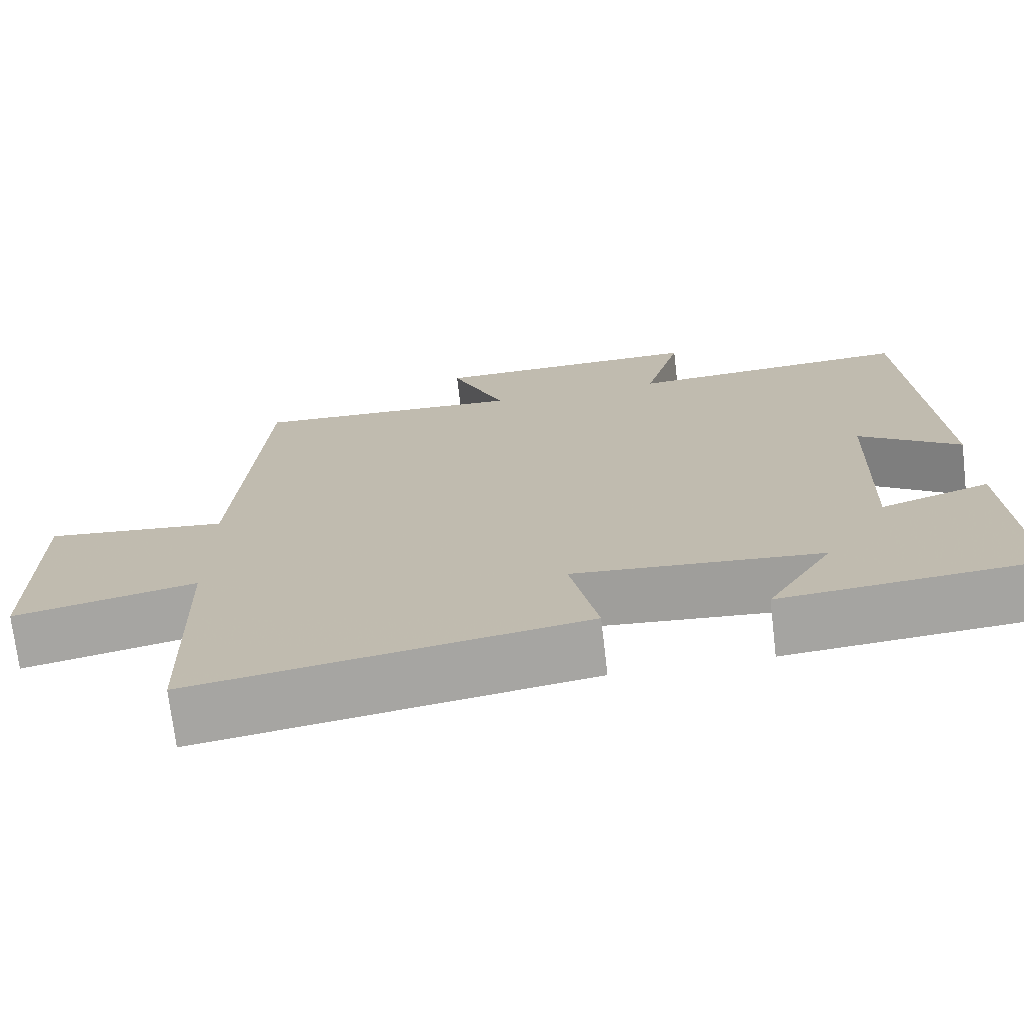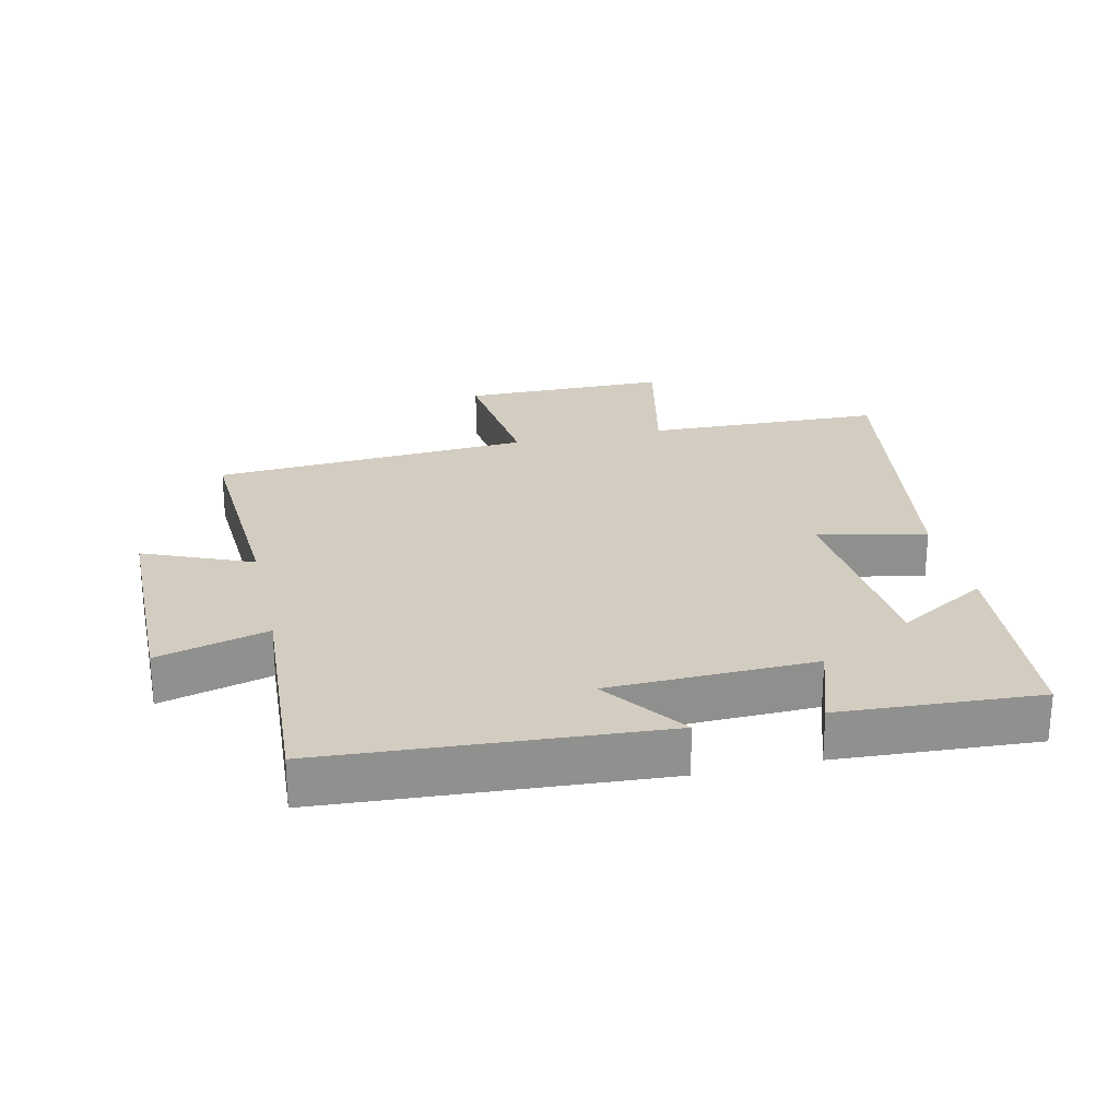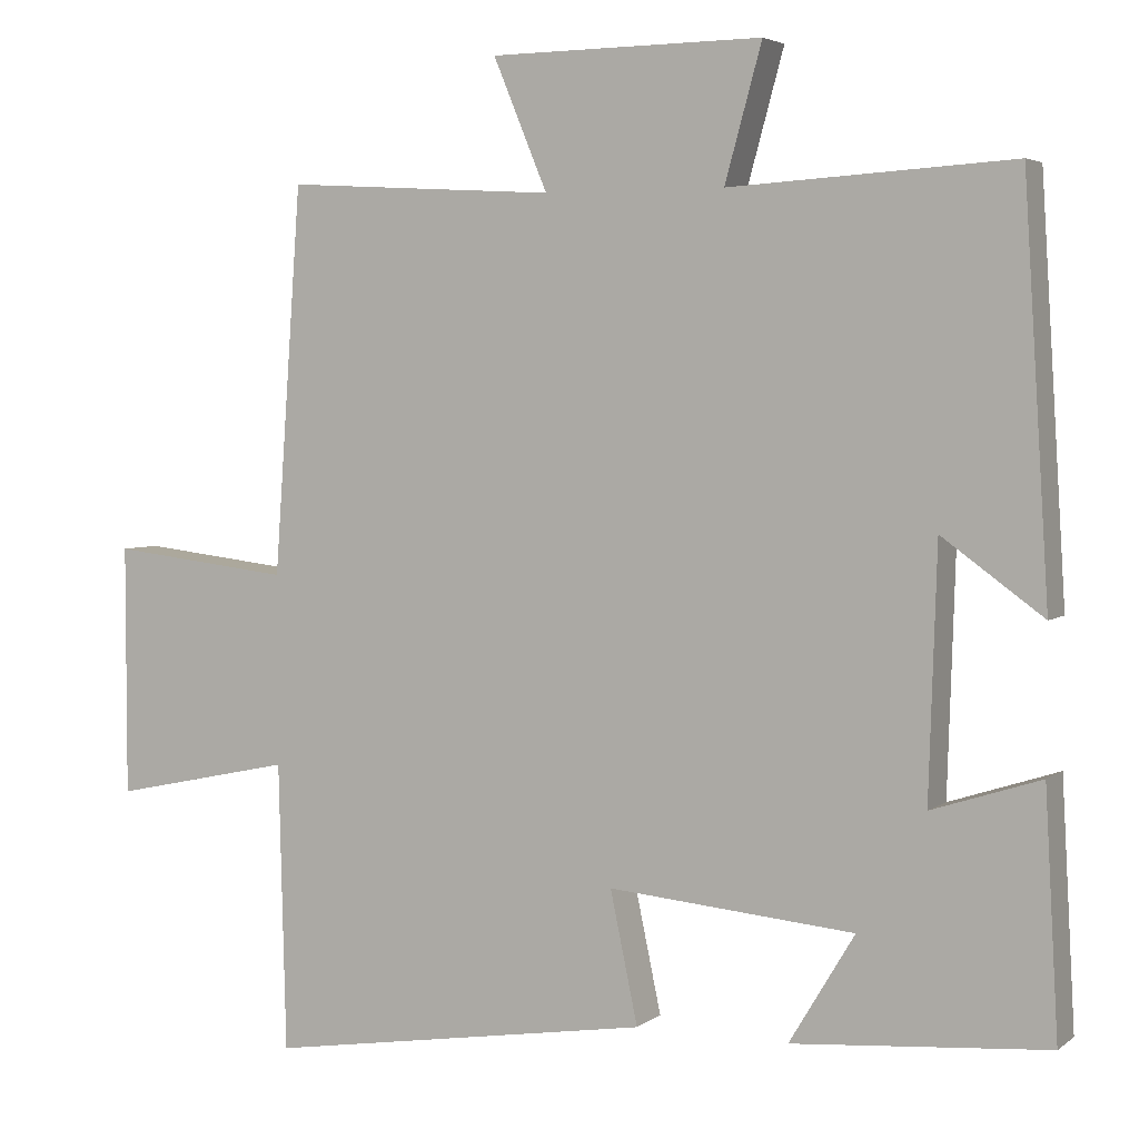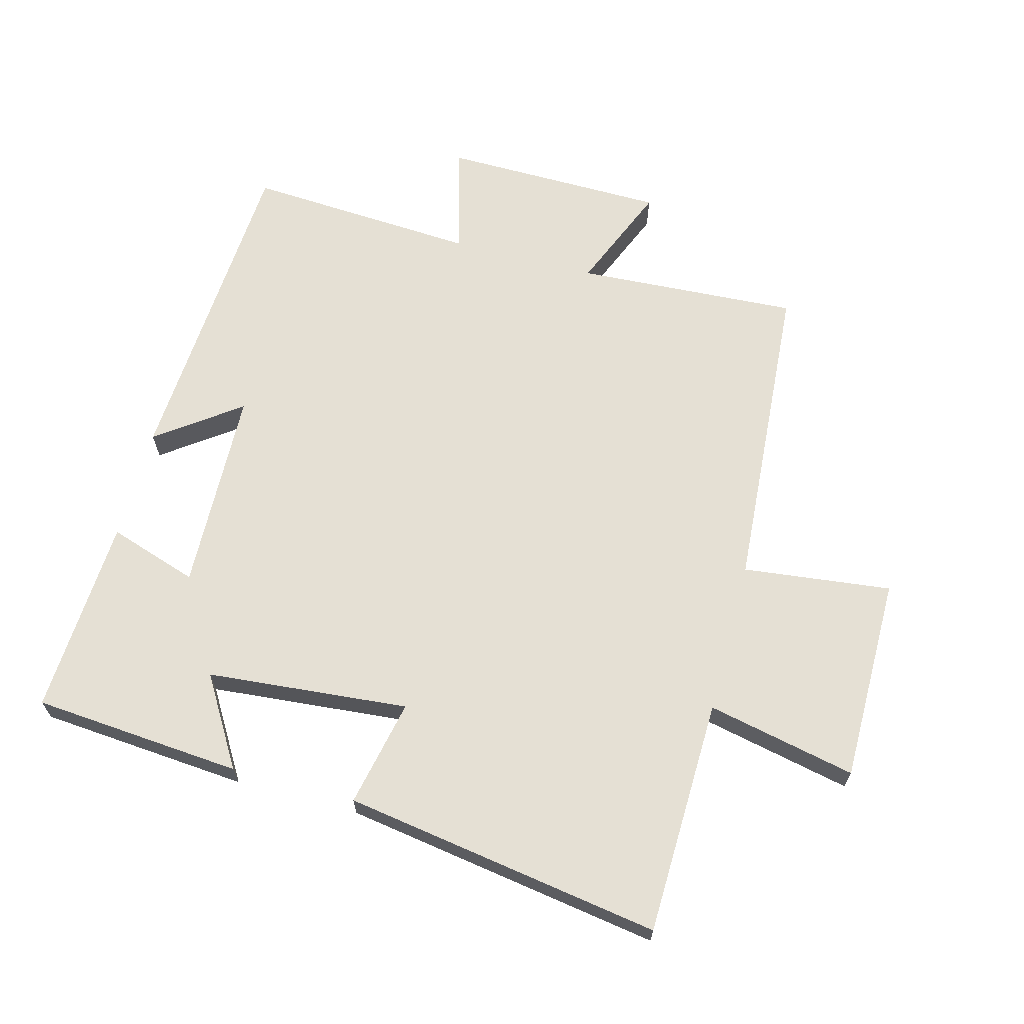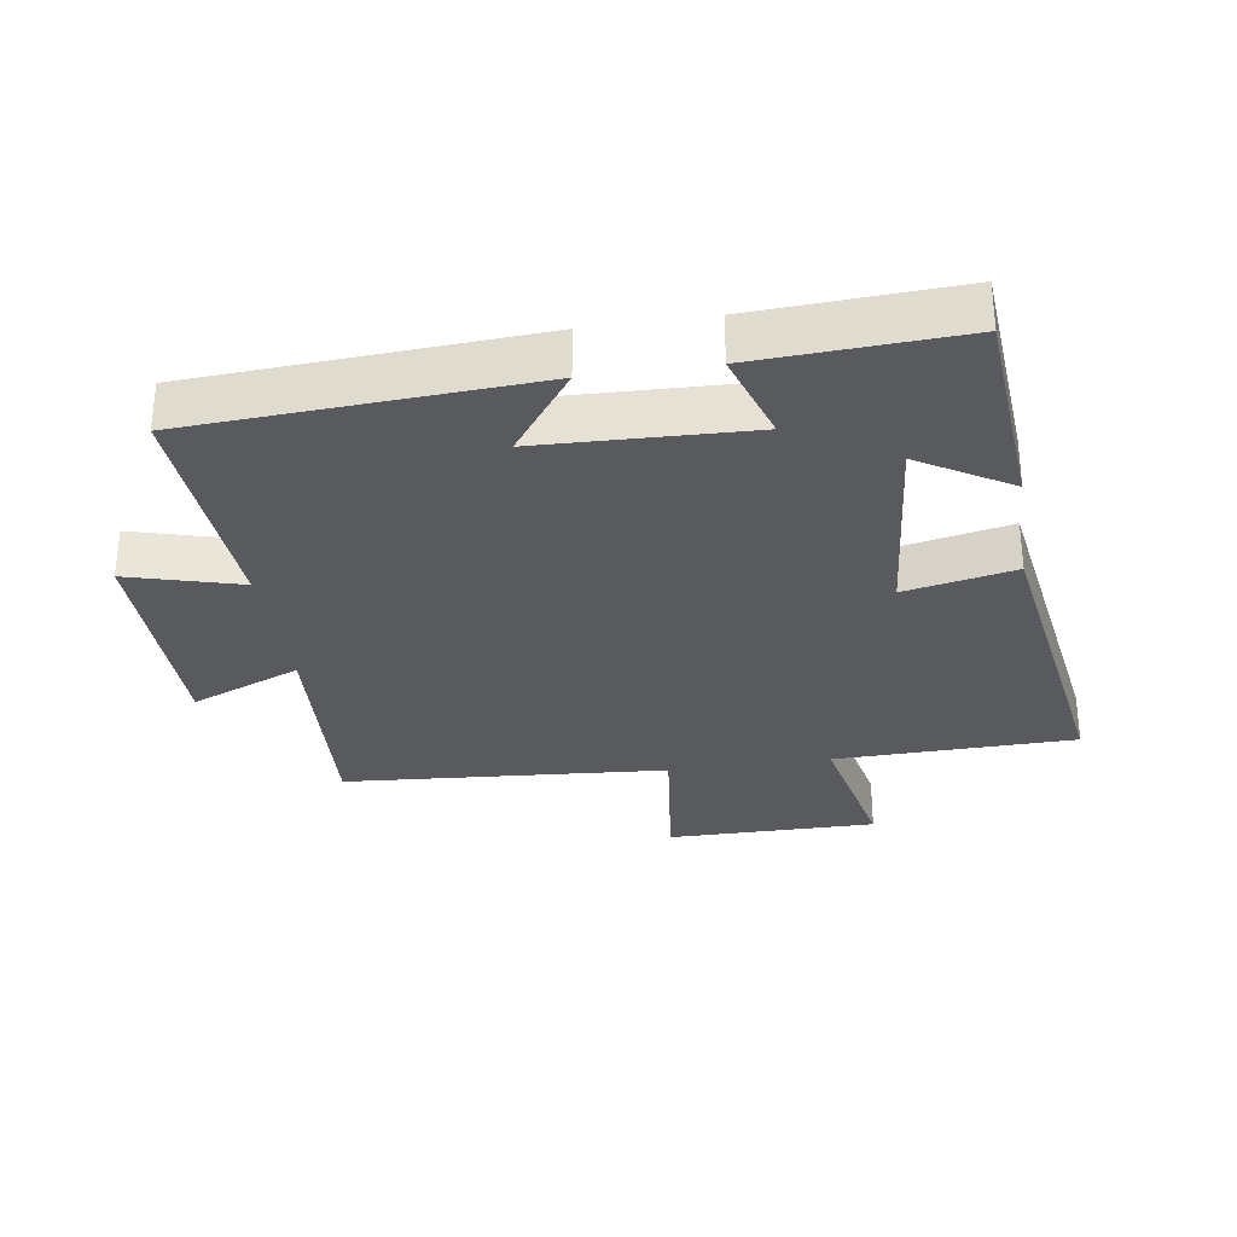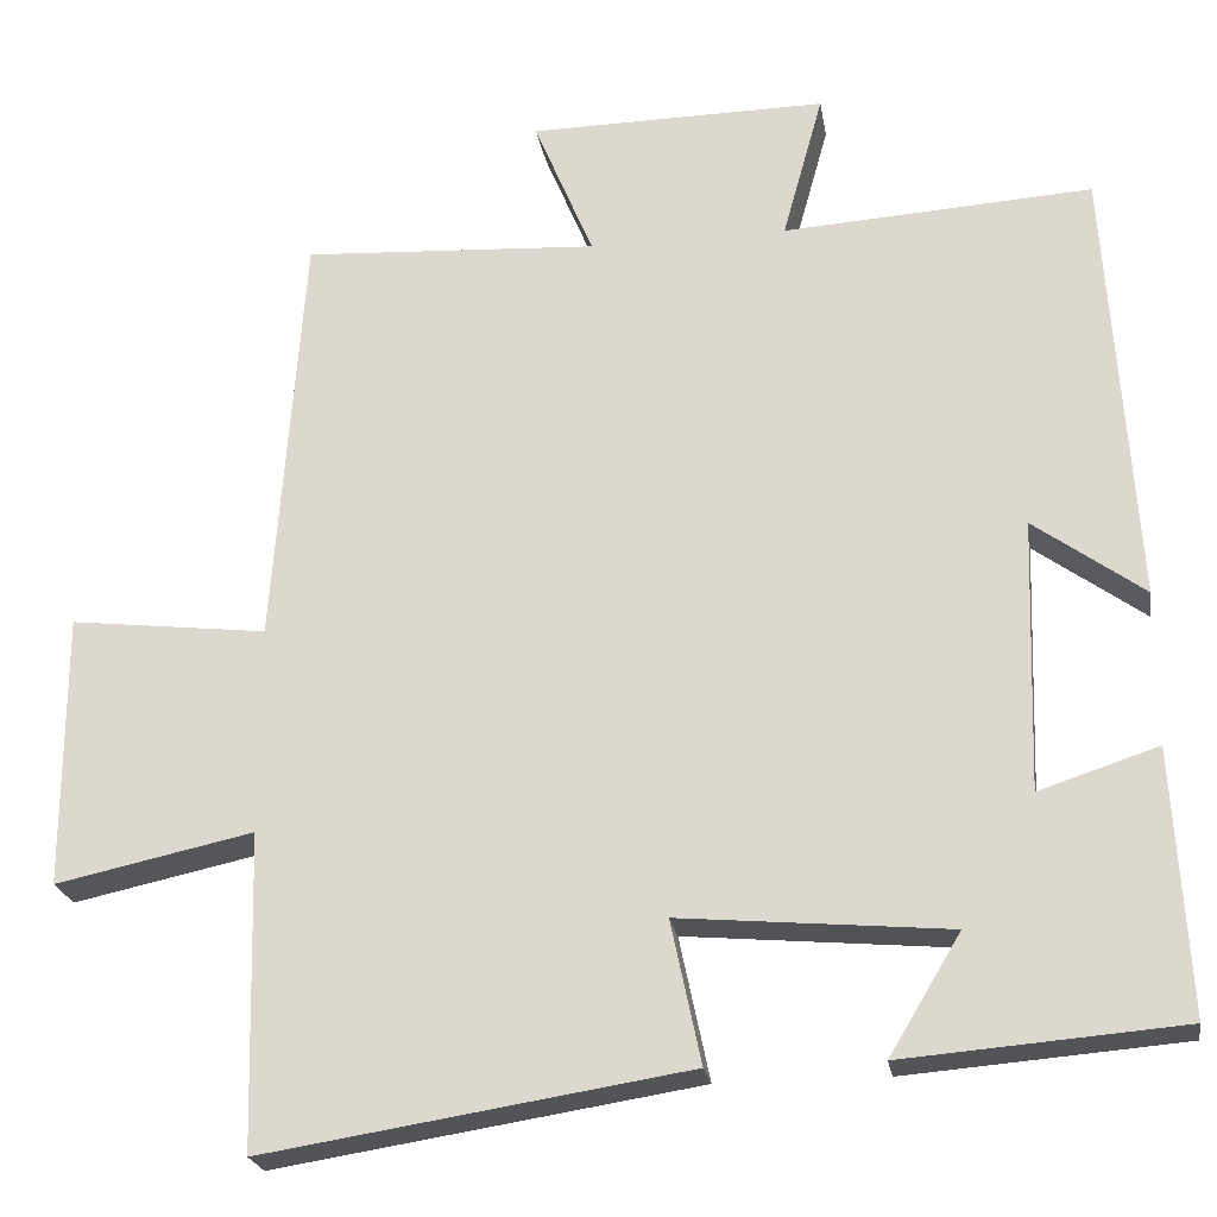
<metadata>
{"format":"obj","ext":"obj","renderer":"f3d","projection":"perspective","resolution":1024,"background":"white","views":[{"elev":-72.3,"azim":6.7,"up":"+Z"},{"elev":24.8,"azim":77.4,"up":"+Y"},{"elev":4.0,"azim":25.4,"up":"+Z"},{"elev":65.9,"azim":-165.1,"up":"+Y"},{"elev":-30.5,"azim":98.5,"up":"+Y"},{"elev":-22.9,"azim":9.2,"up":"+Z"}]}
</metadata>
<code>
v -0.491 0.07 -0.577
v -0.5 0.07 -0.212
v -0.73 0.07 -0.261
v -0.73 0.07 0.057
v -0.5 0.07 0.03
v -0.465 0.07 0.52
v -0.121 0.07 0.5
v -0.19 0.07 0.666
v 0.156 0.07 0.67
v 0.109 0.07 0.5
v 0.468 0.07 0.522
v 0.5 0.07 0.01
v 0.372 0.07 0.103
v 0.362 0.07 -0.213
v 0.5 0.07 -0.168
v 0.517 0.07 -0.474
v 0.194 0.07 -0.5
v 0.277 0.07 -0.362
v -0.035 0.07 -0.334
v 0 0.07 -0.5
v -0.491 0 -0.577
v -0.5 0 -0.212
v -0.73 0 -0.261
v -0.73 0 0.057
v -0.5 0 0.03
v -0.465 0 0.52
v -0.121 0 0.5
v -0.19 0 0.666
v 0.156 0 0.67
v 0.109 0 0.5
v 0.468 0 0.522
v 0.5 0 0.01
v 0.372 0 0.103
v 0.362 0 -0.213
v 0.5 0 -0.168
v 0.517 0 -0.474
v 0.194 0 -0.5
v 0.277 0 -0.362
v -0.035 0 -0.334
v 0 0 -0.5
f 19 20 1 2
f 18 19 2
f 15 16 17 18
f 14 15 18
f 13 14 18 2
f 10 11 12 13
f 10 13 2 3
f 7 8 9 10
f 7 10 3
f 5 6 7
f 5 7 3
f 3 4 5
f 22 21 40 39
f 22 39 38
f 38 37 36 35
f 38 35 34
f 22 38 34 33
f 33 32 31 30
f 23 22 33 30
f 30 29 28 27
f 23 30 27
f 27 26 25
f 23 27 25
f 25 24 23
f 1 21 22 2
f 2 22 23 3
f 3 23 24 4
f 4 24 25 5
f 5 25 26 6
f 6 26 27 7
f 7 27 28 8
f 8 28 29 9
f 9 29 30 10
f 10 30 31 11
f 11 31 32 12
f 12 32 33 13
f 13 33 34 14
f 14 34 35 15
f 15 35 36 16
f 16 36 37 17
f 17 37 38 18
f 18 38 39 19
f 19 39 40 20
f 20 40 21 1

</code>
